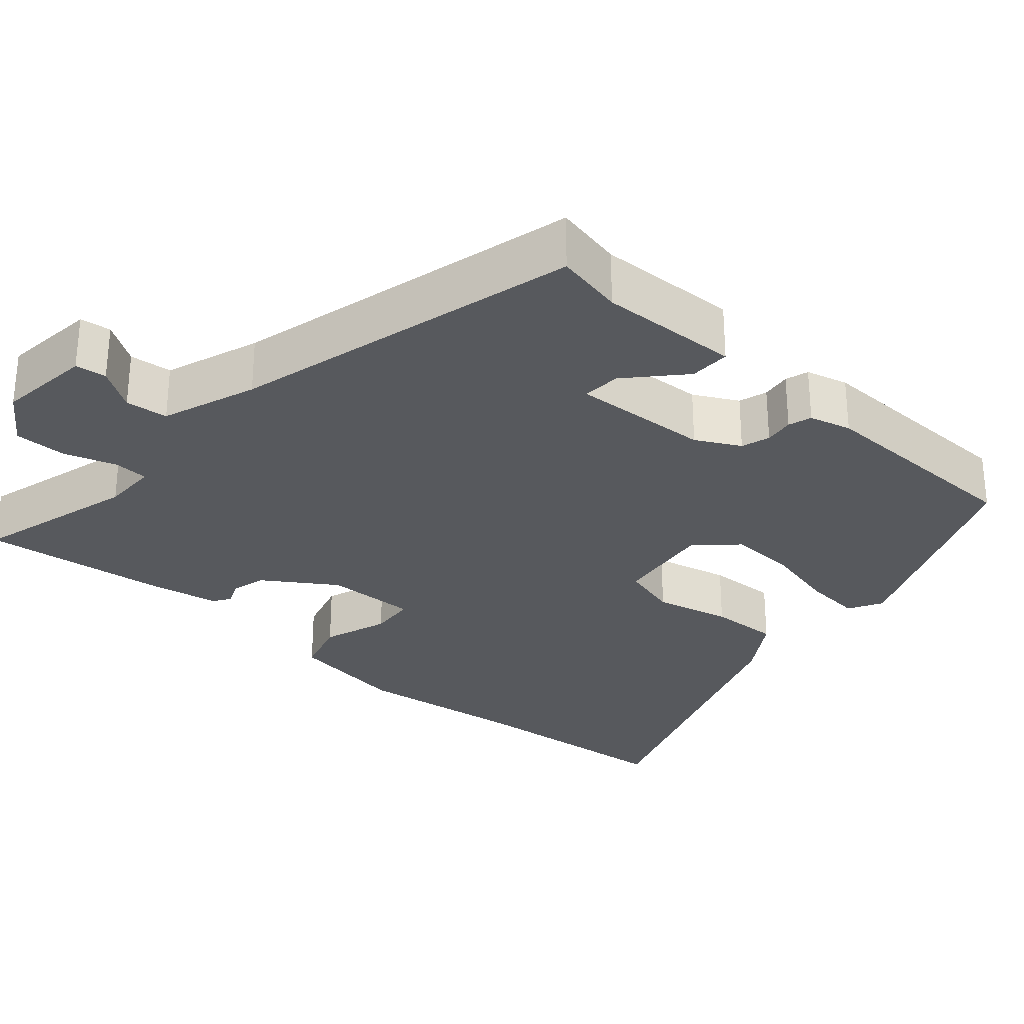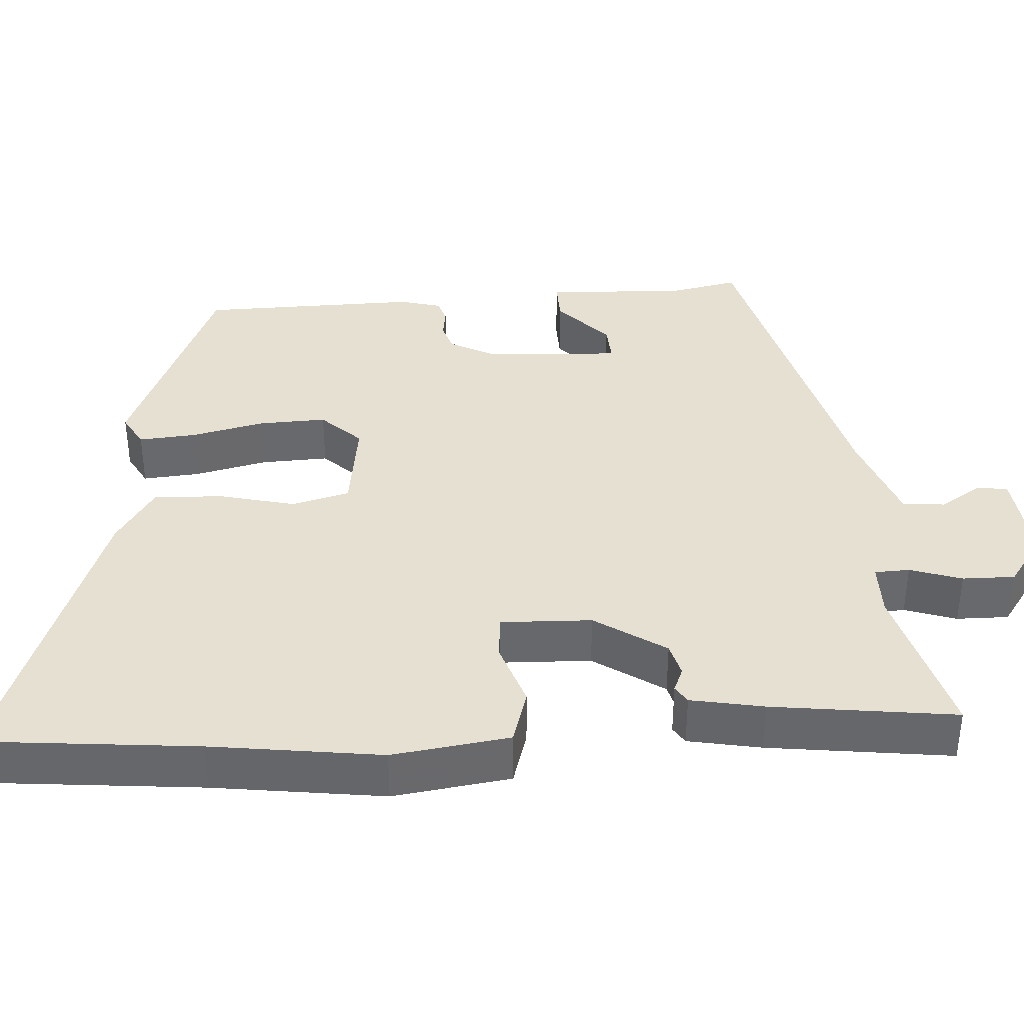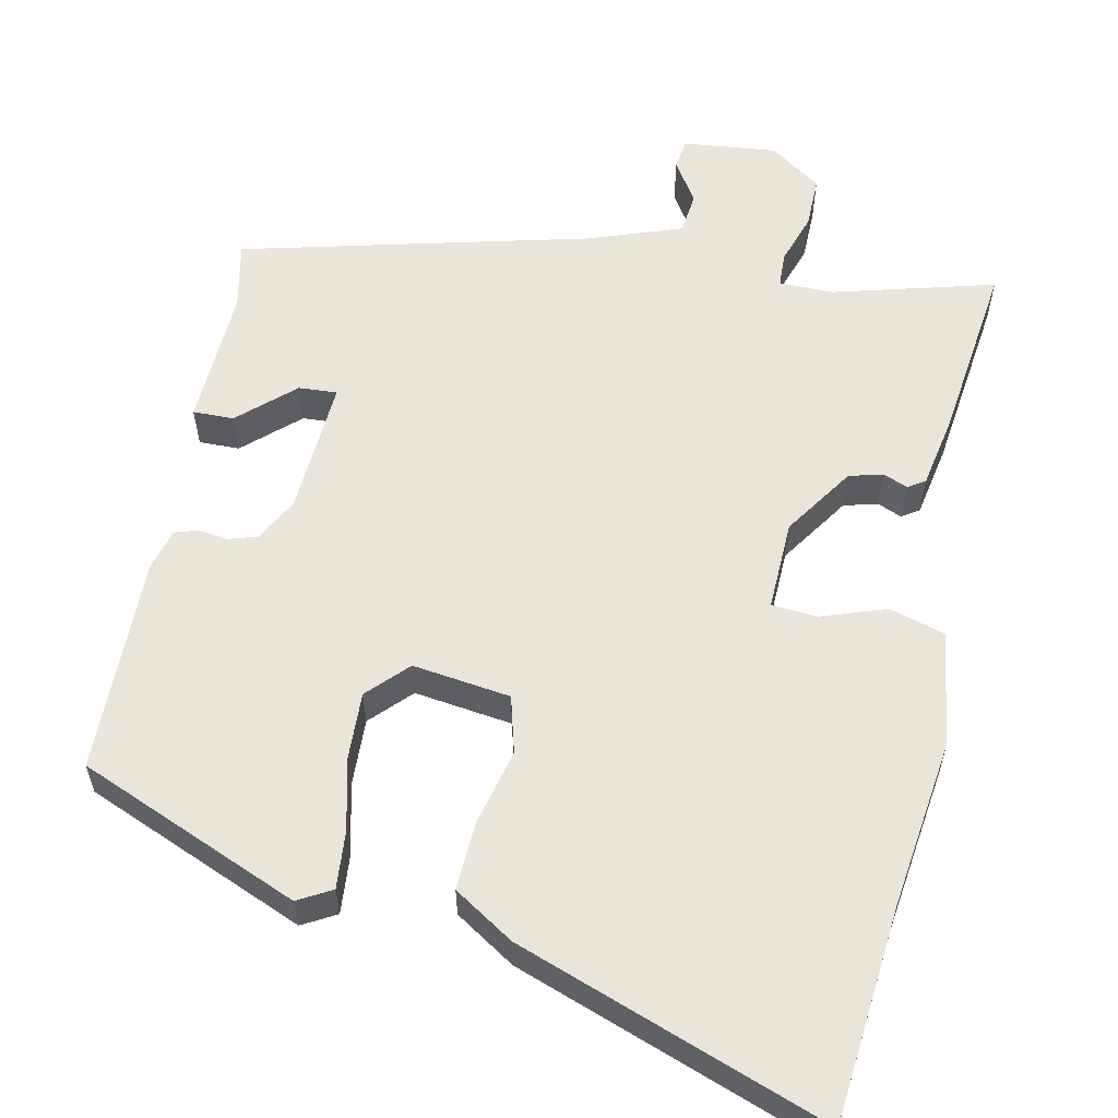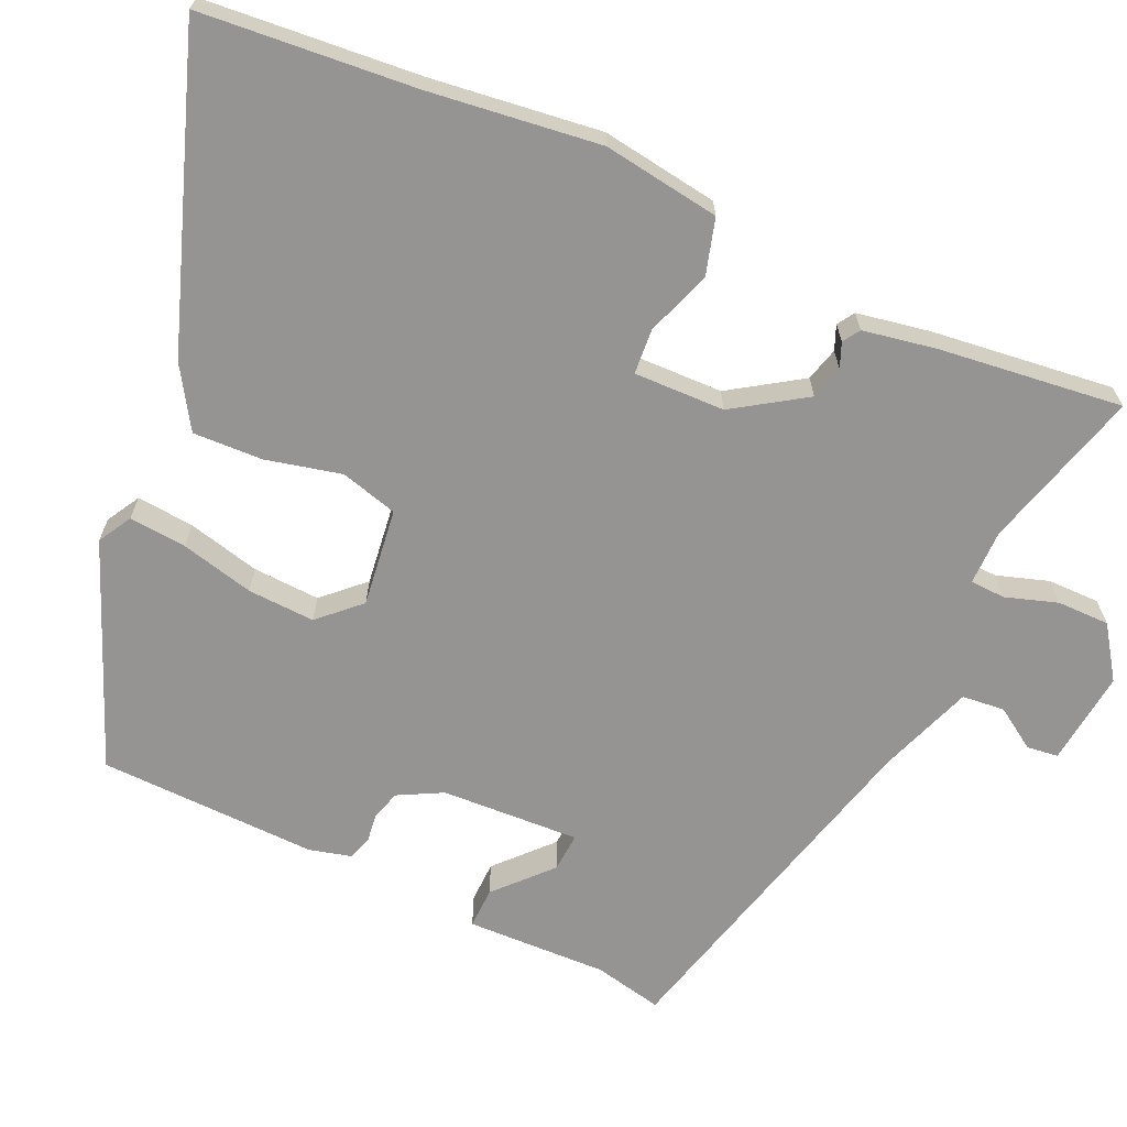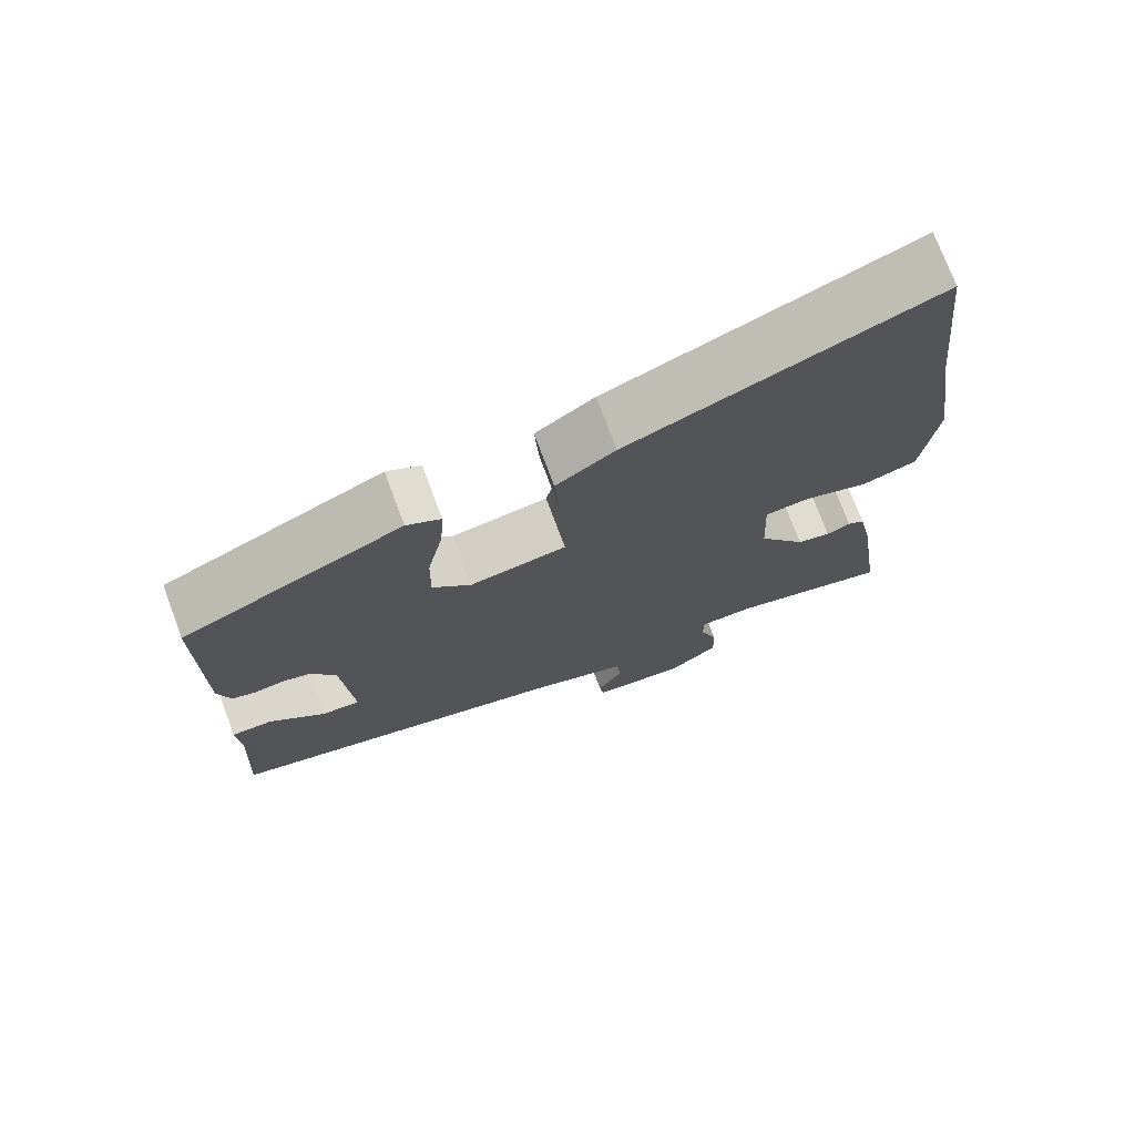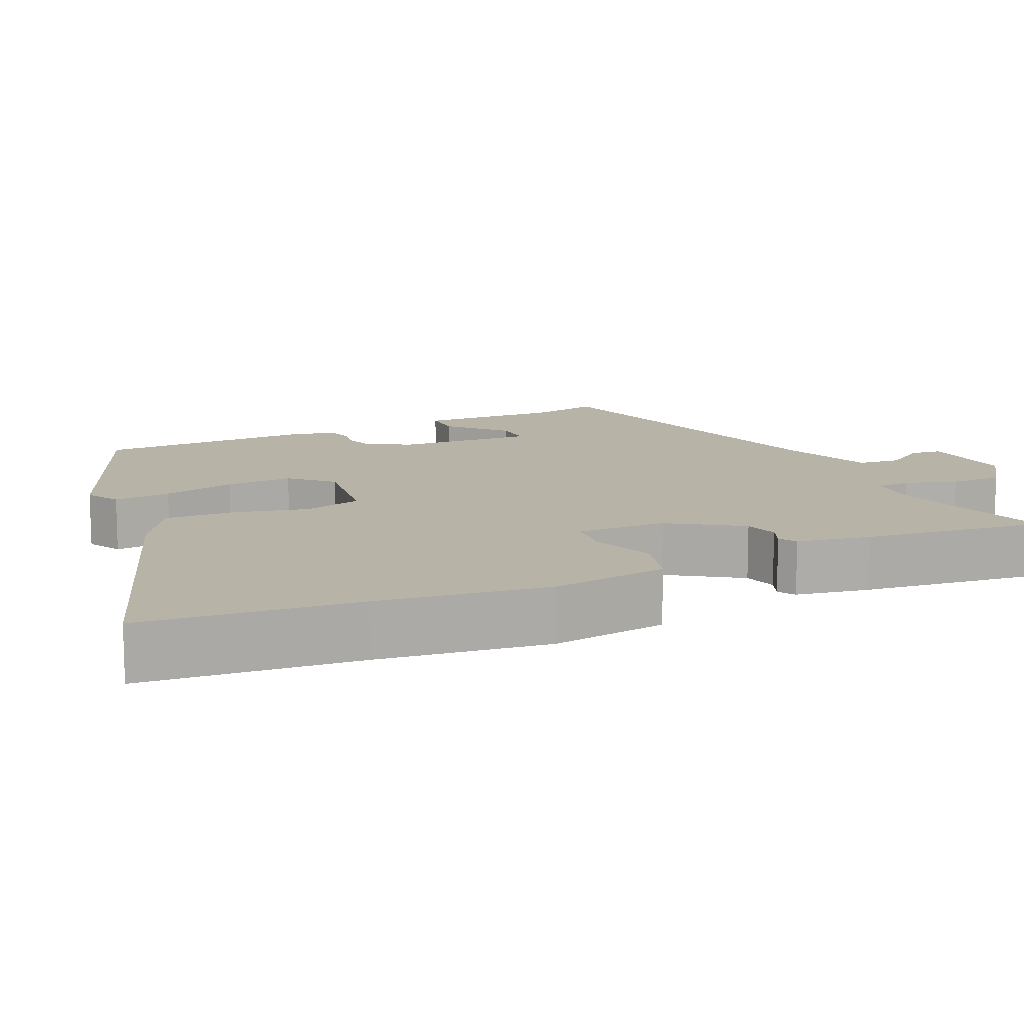
<metadata>
{"format":"obj","ext":"obj","renderer":"f3d","projection":"perspective","resolution":1024,"background":"white","views":[{"elev":-29.4,"azim":-132.6,"up":"+Y"},{"elev":37.6,"azim":85.3,"up":"+Y"},{"elev":58.0,"azim":10.8,"up":"+Y"},{"elev":-67.1,"azim":64.1,"up":"+Y"},{"elev":73.9,"azim":-20.4,"up":"+Z"},{"elev":12.8,"azim":64.0,"up":"+Y"}]}
</metadata>
<code>
v 0.481 0.07 0.669
v 0.513 0.07 0.386
v 0.547 0.07 0.162
v 0.528 0.07 0.007
v 0.455 0.07 -0.016
v 0.368 0.07 0.012
v 0.308 0.07 0.006
v 0.314 0.07 -0.114
v 0.378 0.07 -0.206
v 0.423 0.07 -0.217
v 0.455 0.07 -0.203
v 0.478 0.07 -0.217
v 0.498 0.07 -0.313
v 0.533 0.07 -0.554
v 0.318 0.07 -0.5
v 0.246 0.07 -0.502
v 0.245 0.07 -0.548
v 0.269 0.07 -0.616
v 0.271 0.07 -0.685
v 0.204 0.07 -0.734
v 0.079 0.07 -0.723
v 0.073 0.07 -0.682
v 0.107 0.07 -0.627
v 0.1 0.07 -0.571
v -0.026 0.07 -0.529
v -0.488 0.07 -0.422
v -0.471 0.07 -0.331
v -0.482 0.07 -0.145
v -0.428 0.07 -0.145
v -0.355 0.07 -0.209
v -0.304 0.07 -0.211
v -0.318 0.07 -0.029
v -0.35 0.07 0.028
v -0.388 0.07 0.039
v -0.427 0.07 0.033
v -0.458 0.07 0.042
v -0.474 0.07 0.097
v -0.474 0.07 0.386
v -0.184 0.07 0.513
v -0.139 0.07 0.489
v -0.144 0.07 0.413
v -0.165 0.07 0.316
v -0.167 0.07 0.227
v -0.116 0.07 0.176
v 0.013 0.07 0.196
v 0.032 0.07 0.272
v 0.006 0.07 0.371
v 0 0.07 0.463
v 0.078 0.07 0.515
v 0.481 0 0.669
v 0.513 0 0.386
v 0.547 0 0.162
v 0.528 0 0.007
v 0.455 0 -0.016
v 0.368 0 0.012
v 0.308 0 0.006
v 0.314 0 -0.114
v 0.378 0 -0.206
v 0.423 0 -0.217
v 0.455 0 -0.203
v 0.478 0 -0.217
v 0.498 0 -0.313
v 0.533 0 -0.554
v 0.318 0 -0.5
v 0.246 0 -0.502
v 0.245 0 -0.548
v 0.269 0 -0.616
v 0.271 0 -0.685
v 0.204 0 -0.734
v 0.079 0 -0.723
v 0.073 0 -0.682
v 0.107 0 -0.627
v 0.1 0 -0.571
v -0.026 0 -0.529
v -0.488 0 -0.422
v -0.471 0 -0.331
v -0.482 0 -0.145
v -0.428 0 -0.145
v -0.355 0 -0.209
v -0.304 0 -0.211
v -0.318 0 -0.029
v -0.35 0 0.028
v -0.388 0 0.039
v -0.427 0 0.033
v -0.458 0 0.042
v -0.474 0 0.097
v -0.474 0 0.386
v -0.184 0 0.513
v -0.139 0 0.489
v -0.144 0 0.413
v -0.165 0 0.316
v -0.167 0 0.227
v -0.116 0 0.176
v 0.013 0 0.196
v 0.032 0 0.272
v 0.006 0 0.371
v 0 0 0.463
v 0.078 0 0.515
f 49 1 2
f 48 49 2
f 47 48 2
f 46 47 2
f 4 5 6
f 3 4 6
f 2 3 6
f 46 2 6
f 45 46 6
f 44 45 6 7
f 40 41 42
f 39 40 42
f 38 39 42
f 37 38 42
f 36 37 42
f 35 36 42
f 34 35 42
f 33 34 42 43
f 32 33 43 44
f 27 28 29 30
f 27 30 31
f 26 27 31
f 25 26 31
f 44 7 8
f 32 44 8
f 31 32 8
f 25 31 8
f 24 25 8
f 21 22 23
f 20 21 23
f 19 20 23
f 18 19 23
f 17 18 23
f 13 14 15
f 12 13 15
f 11 12 15
f 10 11 15
f 9 10 15 16
f 8 9 16
f 24 8 16
f 16 17 23 24
f 51 50 98
f 51 98 97
f 51 97 96
f 51 96 95
f 55 54 53
f 55 53 52
f 55 52 51
f 55 51 95
f 55 95 94
f 56 55 94 93
f 91 90 89
f 91 89 88
f 91 88 87
f 91 87 86
f 91 86 85
f 91 85 84
f 91 84 83
f 92 91 83 82
f 93 92 82 81
f 79 78 77 76
f 80 79 76
f 80 76 75
f 80 75 74
f 57 56 93
f 57 93 81
f 57 81 80
f 57 80 74
f 57 74 73
f 72 71 70
f 72 70 69
f 72 69 68
f 72 68 67
f 72 67 66
f 64 63 62
f 64 62 61
f 64 61 60
f 64 60 59
f 65 64 59 58
f 65 58 57
f 65 57 73
f 73 72 66 65
f 1 50 51 2
f 2 51 52 3
f 3 52 53 4
f 4 53 54 5
f 5 54 55 6
f 6 55 56 7
f 7 56 57 8
f 8 57 58 9
f 9 58 59 10
f 10 59 60 11
f 11 60 61 12
f 12 61 62 13
f 13 62 63 14
f 14 63 64 15
f 15 64 65 16
f 16 65 66 17
f 17 66 67 18
f 18 67 68 19
f 19 68 69 20
f 20 69 70 21
f 21 70 71 22
f 22 71 72 23
f 23 72 73 24
f 24 73 74 25
f 25 74 75 26
f 26 75 76 27
f 27 76 77 28
f 28 77 78 29
f 29 78 79 30
f 30 79 80 31
f 31 80 81 32
f 32 81 82 33
f 33 82 83 34
f 34 83 84 35
f 35 84 85 36
f 36 85 86 37
f 37 86 87 38
f 38 87 88 39
f 39 88 89 40
f 40 89 90 41
f 41 90 91 42
f 42 91 92 43
f 43 92 93 44
f 44 93 94 45
f 45 94 95 46
f 46 95 96 47
f 47 96 97 48
f 48 97 98 49
f 49 98 50 1

</code>
